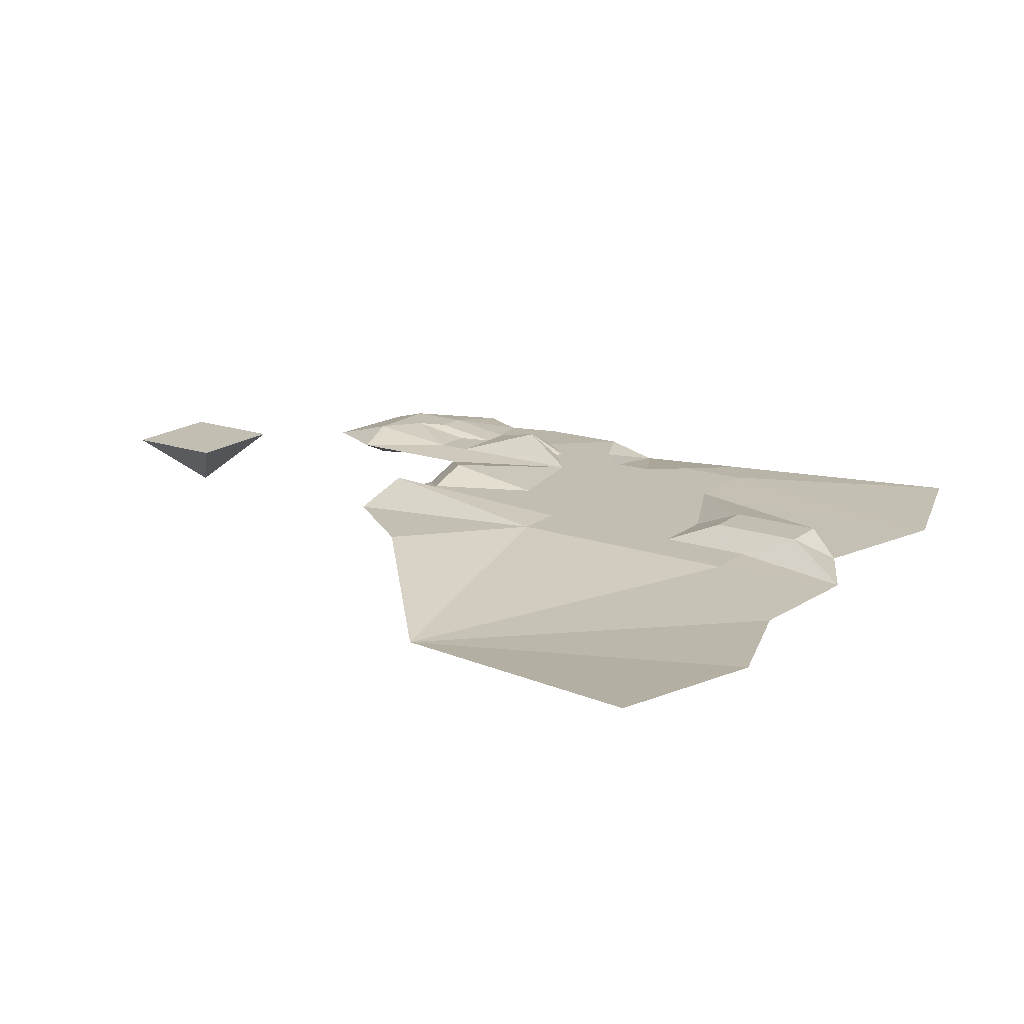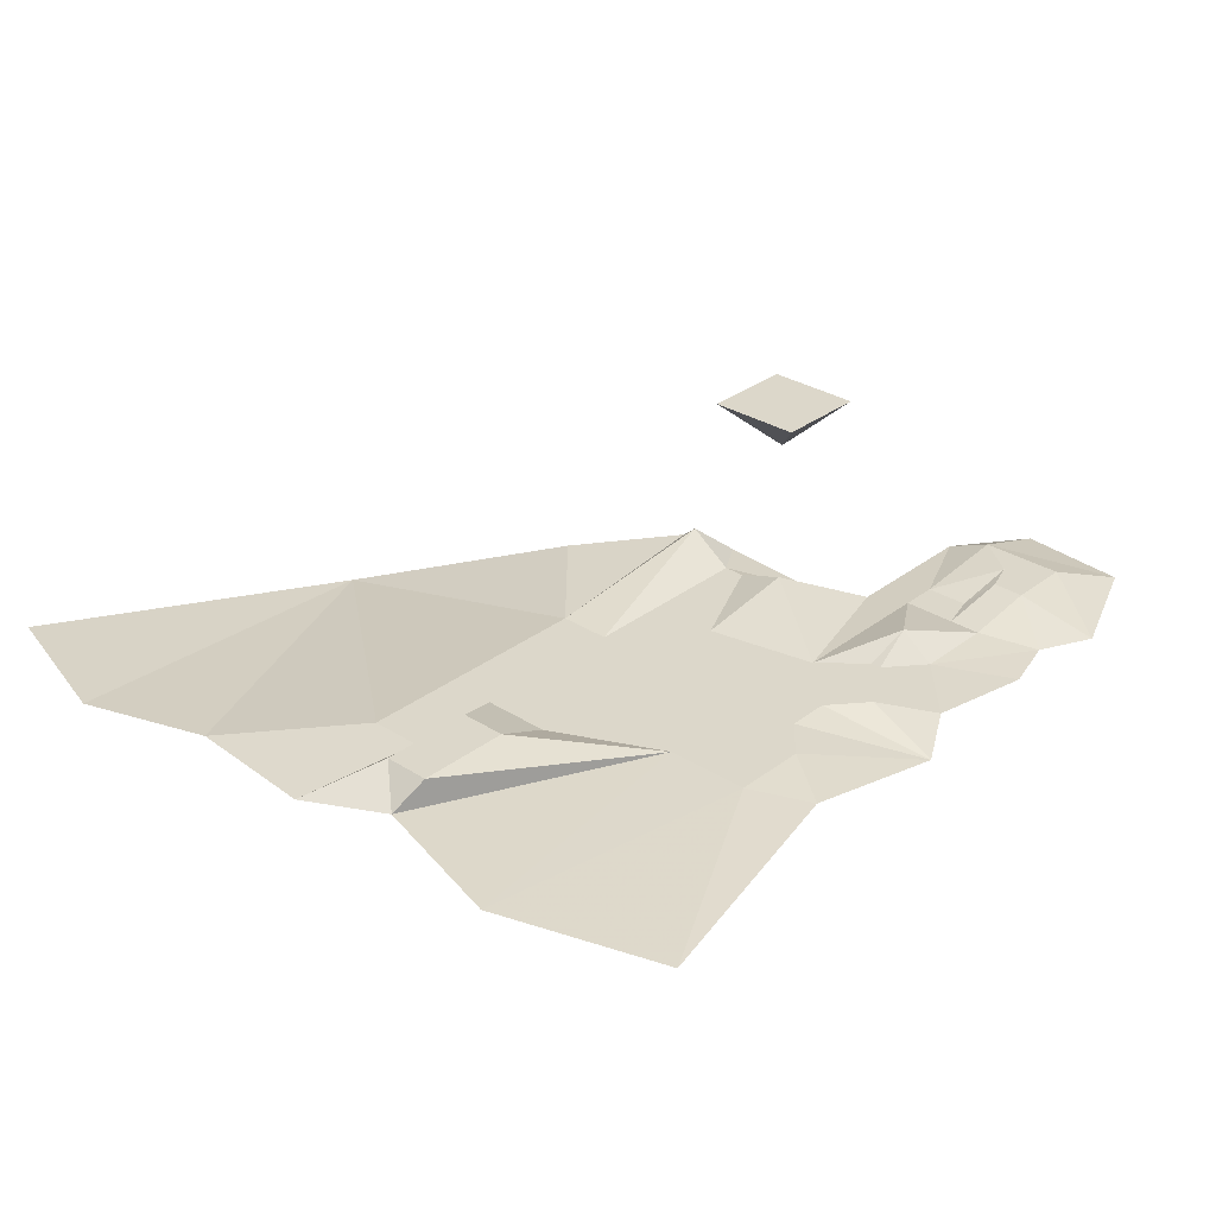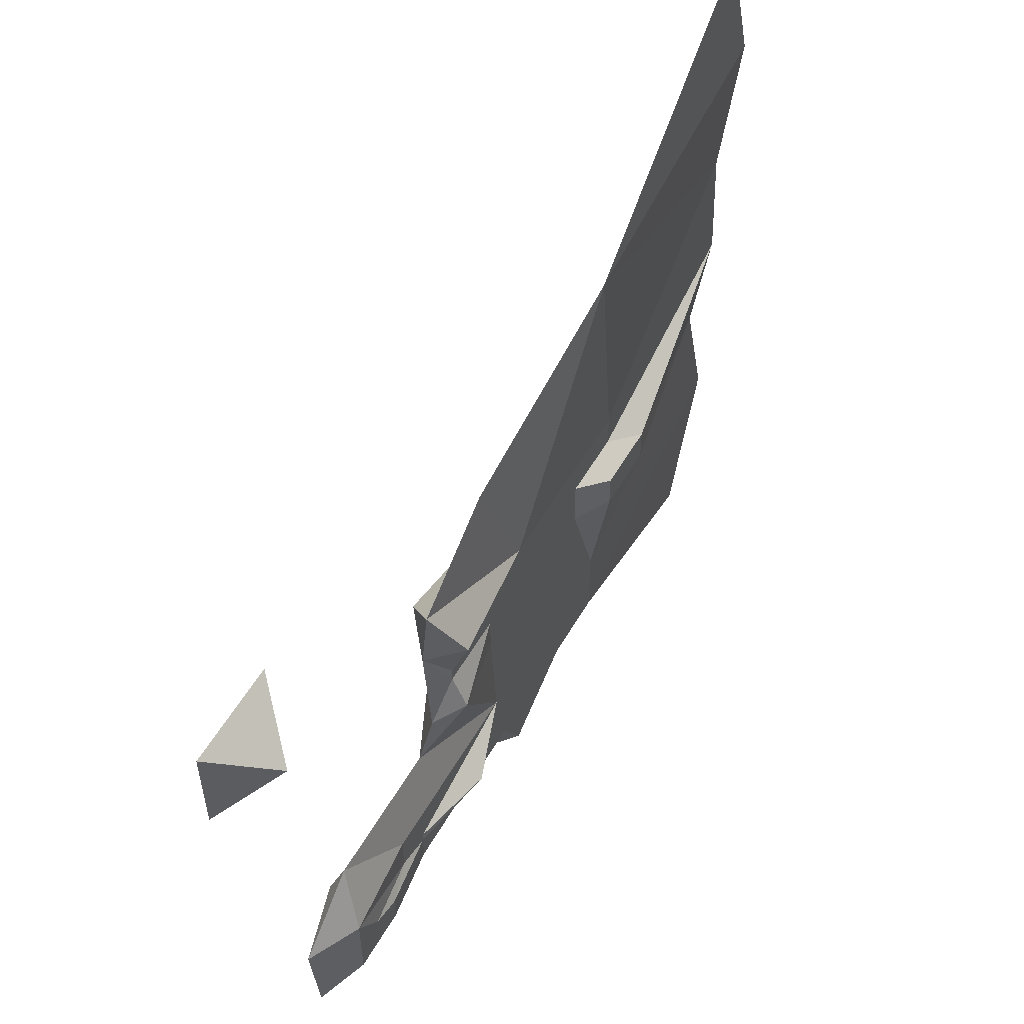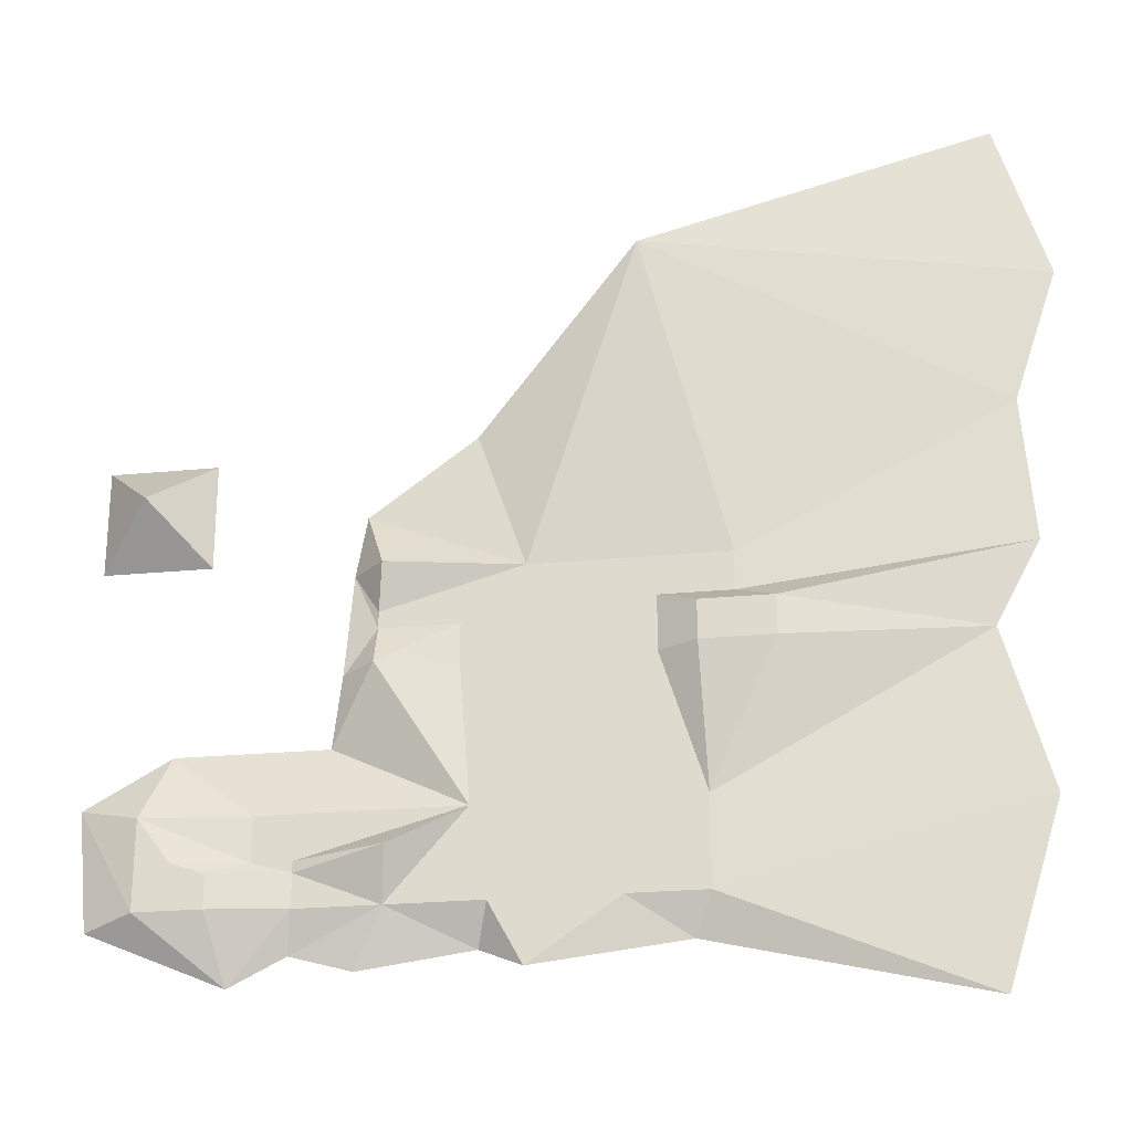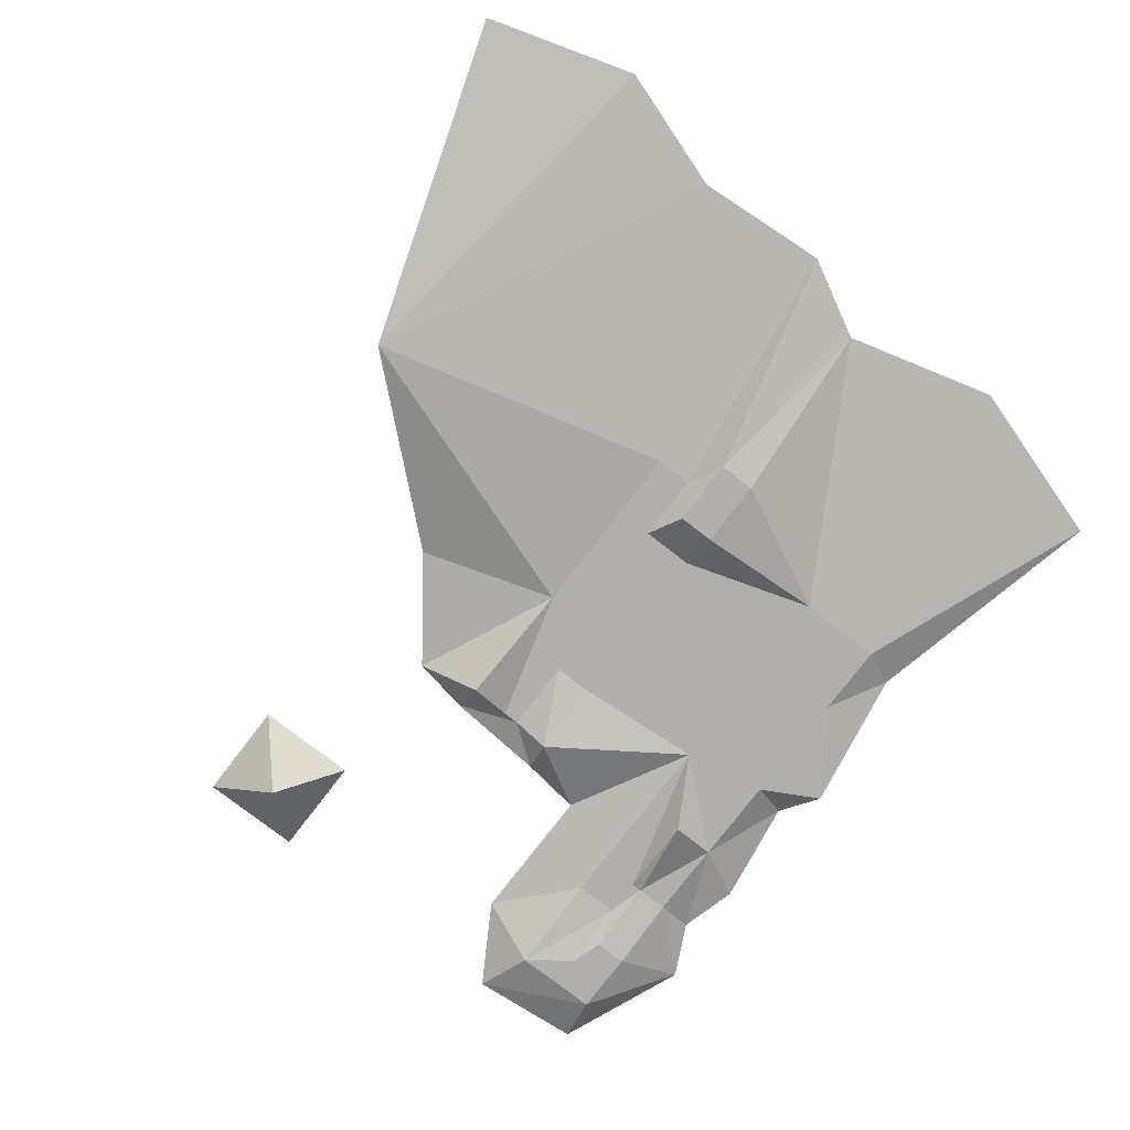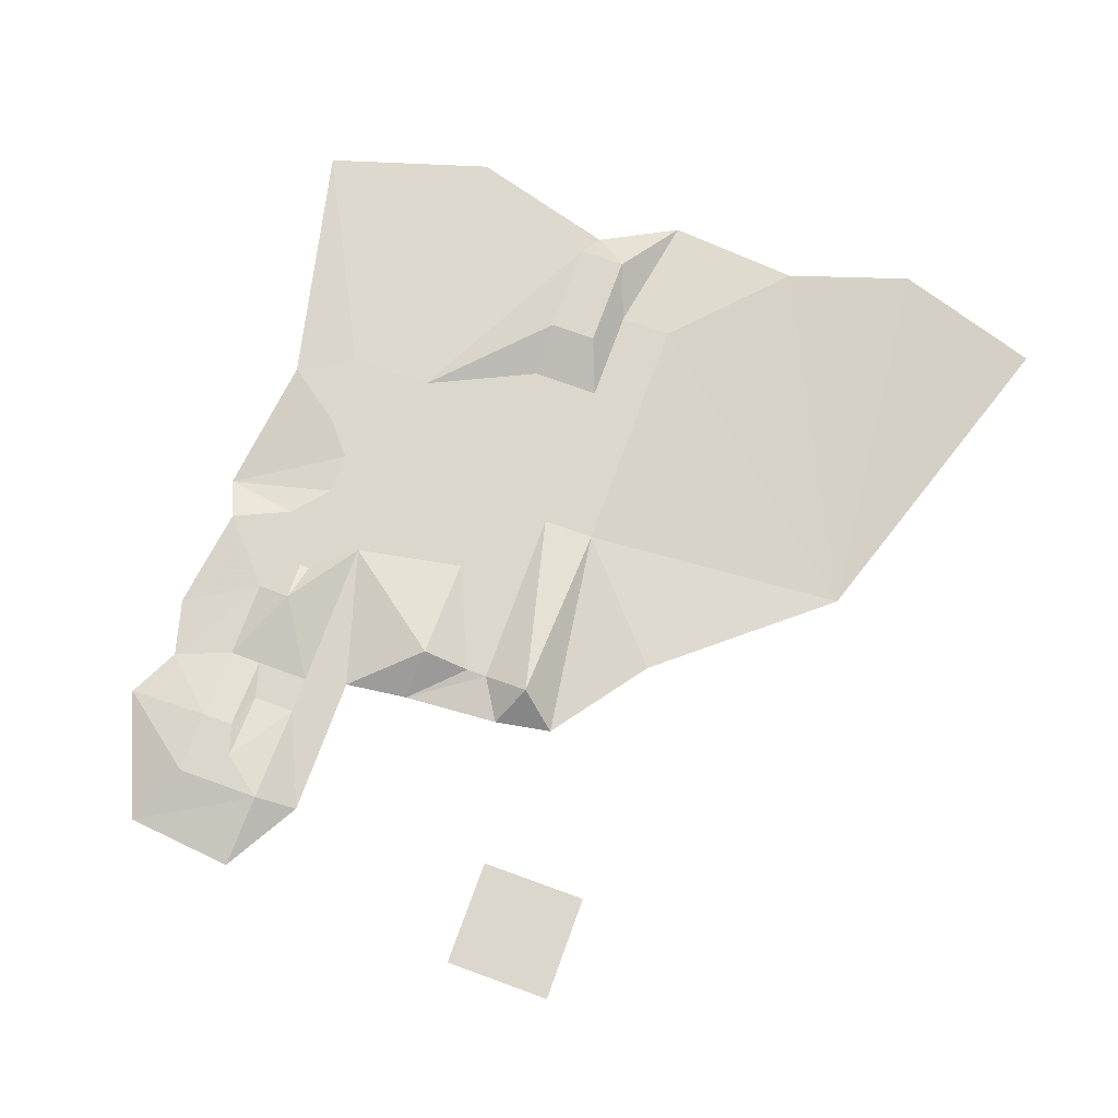
<metadata>
{"format":"obj","ext":"obj","renderer":"f3d","projection":"perspective","resolution":1024,"background":"white","views":[{"elev":17.4,"azim":34.3,"up":"+Y"},{"elev":30.7,"azim":132.5,"up":"+Y"},{"elev":54.9,"azim":-60.4,"up":"+Z"},{"elev":-24.3,"azim":9.0,"up":"+Z"},{"elev":-78.3,"azim":52.4,"up":"+Y"},{"elev":73.0,"azim":-70.0,"up":"+Y"}]}
</metadata>
<code>
v 1.094 -0.007812 -0.2891
v 0.9531 -0.007812 -0.2891
v 0.9531 -0.007812 -0.2188
v 1.094 -0.007812 -0.2188
v 1.141 -0.04688 -0.2734
v 0.7969 -0.03906 -0.4531
v 0.875 -0.03906 -0.2891
v 0.875 -0.03906 -0.1875
v 1.016 -0.03906 -0.1875
v 1.203 -0.04688 -0.1562
v 0.8672 -0.1016 -0.2344
v 0.8672 -0.1016 -0.2891
v 0.7734 -0.07031 -0.4844
v 1.203 -0.04688 -0.5
v 0.7969 -0.03906 -0.5781
v 0.7344 -0.03906 -0.5156
v 0.6875 -0.03906 -0.4531
v 0.7109 -0.03906 -0.2891
v 0.7891 -0.03906 -0.2188
v 0.7891 -0.03906 -0.1094
v 1.016 -0.03906 -0.1094
v 1.188 -0.04688 0.04688
v 0.8125 -0.07031 -0.1562
v 0.8125 -0.07031 -0.2109
v 0.7656 -0.1016 -0.2344
v 0.7656 -0.1016 -0.2891
v 0.7109 -0.07031 -0.2891
v 0.5938 -0.07031 -0.2891
v 0.6641 -0.07031 -0.4844
v 0.6641 -0.07031 -0.5469
v 0.7109 -0.07031 -0.5469
v 0.7109 -0.07031 -0.5625
v 0.7734 -0.07031 -0.6094
v 1.125 -0.04688 -0.75
v 0.75 -0.04688 -0.6641
v 0.6875 -0.03906 -0.5781
v 0.7344 -0.03906 -0.5312
v 0.6875 -0.03906 -0.5312
v 0.6875 -0.03906 -0.5156
v 0.6328 -0.03906 -0.5312
v 0.6328 -0.03906 -0.4531
v 0.5703 -0.03906 -0.4531
v 0.6406 -0.03906 -0.2891
v 0.7109 -0.03906 -0.2188
v 0.6406 -0.03906 -0.1094
v 0.6953 -0.1094 0.2969
v 1.25 -0.04688 0.2344
v 0.6484 -0.07031 -0.1562
v 0.7109 -0.07031 -0.2109
v 0.5625 -0.03906 -0.2891
v 0.5625 -0.03906 -0.2188
v 0.6406 -0.03906 -0.2188
v 0.6406 -0.03906 -0.1875
v 0.3594 0 -0.1172
v 0.3203 -0.04688 -0.0625
v 0.4688 -0.04688 0.04688
v 0.5391 -0.07031 -0.1562
v 0.6484 -0.07031 -0.2344
v 0.5938 -0.07031 -0.2344
v 0.5391 -0.07031 -0.2344
v 0.5391 -0.07031 -0.2891
v 0.4688 -0.07031 -0.4844
v 0.5469 -0.07031 -0.4844
v 0.6094 -0.07031 -0.4844
v 0.6094 -0.07031 -0.5625
v 0.6641 -0.07031 -0.5625
v 0.3672 -0.03906 -0.1875
v 0.3047 -0.04688 -0.1484
v 0.3516 -0.09375 -0.1484
v 0.5234 -0.03906 -0.2891
v 0.3672 -0.01562 -0.2891
v 0.3672 -0.03906 -0.2188
v 0.5234 -0.03906 -0.2188
v 0.4922 -0.03906 -0.4531
v 0.2812 -0.04688 -0.3906
v 0.2969 -0.0625 -0.2969
v 0.0625 -0.02344 -0.4531
v 0.1094 -0.02344 -0.5156
v 0.1094 -0.02344 -0.5781
v 0.0625 -0.02344 -0.5781
v -0.03125 -0.05469 -0.625
v -0.04688 -0.05469 -0.4609
v 0.07031 -0.04688 -0.3906
v 0.2109 -0.03906 -0.4531
v 0.2109 -0.03906 -0.5156
v 0.1562 -0.02344 -0.5312
v 0.1562 -0.02344 -0.5781
v 0.1562 -0.04688 -0.7031
v 0.03906 -0.08594 -0.6094
v 0.03906 -0.08594 -0.4844
v 0.1875 -0.07031 -0.4844
v 0.2656 -0.03906 -0.4531
v 0.2656 -0.03906 -0.5156
v 0.2656 -0.03906 -0.5312
v 0.2656 -0.03906 -0.5781
v 0.2344 -0.04688 -0.6641
v 0.2422 -0.07031 -0.6094
v 0.1328 -0.08594 -0.6094
v 0.08594 -0.08594 -0.6094
v 0.08594 -0.08594 -0.5469
v 0.1875 -0.07031 -0.5469
v 0.2422 -0.07031 -0.4844
v 0.3438 -0.09375 -0.2891
v 0.3438 -0.07031 -0.2344
v 0.375 -0.007812 -0.5234
v 0.4375 -0.03906 -0.5156
v 0.4375 -0.03906 -0.5312
v 0.3828 -0.03906 -0.5781
v 0.5156 -0.03906 -0.5781
v 0.5156 -0.03906 -0.5312
v 0.5703 -0.03906 -0.5312
v 0.5391 -0.07031 -0.6953
v 0.4766 -0.03906 -0.6641
v 0.3203 -0.04688 -0.6875
v 0.4922 -0.03906 -0.5156
v 0.6641 -0.07031 -0.6094
v 0.5469 -0.07031 -0.5625
v 0.4922 -0.07031 -0.6094
v 0.3594 -0.07031 -0.6094
v 0.2422 -0.07031 -0.5625
v 0.1328 -0.08594 -0.5625
v 0.2422 -0.07031 -0.5469
v 0.3672 -0.1016 -0.5391
v 0.4141 -0.07031 -0.5469
v 0.4688 -0.07031 -0.5469
v 1.18 -0.04688 0.4609
v 0.4844 -0.07031 -0.2344
v 0.4844 -0.07031 -0.2891
v 0.4531 -0.07031 -0.2891
v 0.4531 -0.07031 -0.2344
v 0.3438 -0.07031 -0.2109
v 0.5391 -0.07031 -0.2109
v 0.4141 -0.07031 -0.5625
v 0.4922 -0.07031 -0.5625
v 0 -0.03125 0
v -0.07812 0.04688 -0.07812
v 0.07812 0.04688 -0.07812
v 0.07812 0.04688 0.07812
v -0.07812 0.04688 0.07812
f 1 2 3
f 1 3 4
f 6 15 16
f 6 16 17
f 7 18 19
f 7 19 20
f 7 20 8
f 8 20 21
f 8 21 9
f 11 25 26
f 11 26 12
f 13 29 30
f 13 30 31
f 13 31 32
f 13 32 33
f 15 36 37
f 15 37 16
f 16 39 17
f 18 44 19
f 23 48 24
f 24 48 49
f 43 50 51
f 43 51 52
f 45 53 54
f 48 58 49
f 49 58 27
f 27 58 59
f 27 59 28
f 53 67 54
f 70 71 72
f 70 72 73
f 77 78 79
f 77 79 80
f 77 84 78
f 78 84 85
f 86 94 95
f 86 95 87
f 89 99 100
f 89 100 90
f 90 100 101
f 90 101 91
f 105 93 92
f 105 92 74
f 105 74 106
f 105 106 107
f 105 107 108
f 109 108 107
f 109 107 110
f 74 115 106
f 111 42 40
f 97 120 98
f 98 120 121
f 102 122 62
f 62 122 123
f 62 123 124
f 62 124 125
f 63 117 64
f 64 117 65
f 40 42 41
f 37 36 38
f 60 127 128
f 60 128 61
f 103 129 130
f 103 130 104
f 69 131 57
f 57 131 132
f 119 133 124
f 119 124 123
f 134 133 119
f 134 119 118
f 66 116 33
f 66 33 32
f 1 4 5
f 1 5 6
f 1 6 2
f 2 6 7
f 2 7 3
f 3 7 8
f 3 8 9
f 3 9 4
f 4 9 10
f 4 10 5
f 5 10 11
f 5 11 12
f 5 12 13
f 5 13 14
f 5 14 6
f 6 14 15
f 6 17 18
f 6 18 7
f 9 21 10
f 10 21 22
f 10 22 23
f 10 23 24
f 10 24 11
f 11 24 25
f 12 26 13
f 13 26 27
f 13 27 28
f 13 28 29
f 13 33 14
f 14 33 34
f 14 34 15
f 15 34 35
f 15 35 36
f 16 37 38
f 16 38 39
f 17 39 40
f 17 40 41
f 17 41 18
f 18 41 42
f 18 42 43
f 18 43 44
f 19 44 45
f 19 45 20
f 20 45 46
f 20 46 21
f 21 46 22
f 22 46 47
f 22 47 46
f 22 46 23
f 23 46 48
f 24 49 25
f 25 49 27
f 25 27 26
f 43 52 44
f 44 52 53
f 44 53 45
f 45 54 55
f 45 55 56
f 45 56 46
f 46 56 57
f 46 57 48
f 48 57 58
f 28 59 60
f 28 60 61
f 28 61 62
f 28 62 63
f 28 63 64
f 28 64 29
f 29 64 30
f 30 64 65
f 30 65 66
f 30 66 32
f 30 32 31
f 54 67 68
f 54 68 55
f 55 68 69
f 55 69 57
f 55 57 56
f 70 73 51
f 70 51 50
f 70 50 74
f 70 74 71
f 71 74 75
f 71 75 76
f 71 76 72
f 72 76 67
f 72 67 73
f 73 67 53
f 73 53 51
f 51 53 52
f 77 80 81
f 77 81 82
f 77 82 83
f 77 83 84
f 78 85 86
f 78 86 79
f 79 86 87
f 79 87 88
f 79 88 80
f 80 88 81
f 81 88 89
f 81 89 82
f 82 89 90
f 82 90 83
f 83 90 91
f 83 91 75
f 83 75 84
f 84 75 92
f 84 92 85
f 85 92 93
f 85 93 94
f 85 94 86
f 87 95 96
f 87 96 88
f 88 96 97
f 88 97 98
f 88 98 99
f 88 99 89
f 91 101 102
f 91 102 75
f 75 102 62
f 75 62 103
f 75 103 76
f 76 103 104
f 76 104 68
f 76 68 67
f 105 108 95
f 105 95 94
f 105 94 93
f 109 110 111
f 109 111 112
f 109 112 113
f 109 113 108
f 108 113 114
f 108 114 96
f 108 96 95
f 106 115 107
f 107 115 110
f 110 115 111
f 111 115 42
f 111 40 112
f 112 40 36
f 112 36 35
f 112 35 116
f 112 116 65
f 112 65 117
f 112 117 118
f 112 118 113
f 113 118 119
f 113 119 114
f 114 119 96
f 96 119 97
f 97 119 120
f 98 121 99
f 99 121 100
f 100 121 101
f 101 121 120
f 101 120 122
f 101 122 102
f 62 125 63
f 63 125 117
f 38 36 40
f 38 40 39
f 75 74 92
f 74 50 43
f 74 43 42
f 74 42 115
f 46 126 47
f 46 47 126
f 61 128 62
f 62 128 129
f 62 129 103
f 104 130 131
f 104 131 68
f 68 131 69
f 57 132 59
f 57 59 58
f 119 123 120
f 120 123 122
f 134 118 117
f 134 117 125
f 134 125 124
f 134 124 133
f 60 59 132
f 60 132 127
f 127 132 131
f 127 131 130
f 127 130 128
f 128 130 129
f 35 33 116
f 33 35 34
f 65 116 66
f 135 136 137
f 135 137 138
f 135 138 139
f 135 139 136
f 136 139 137
f 137 139 138

</code>
